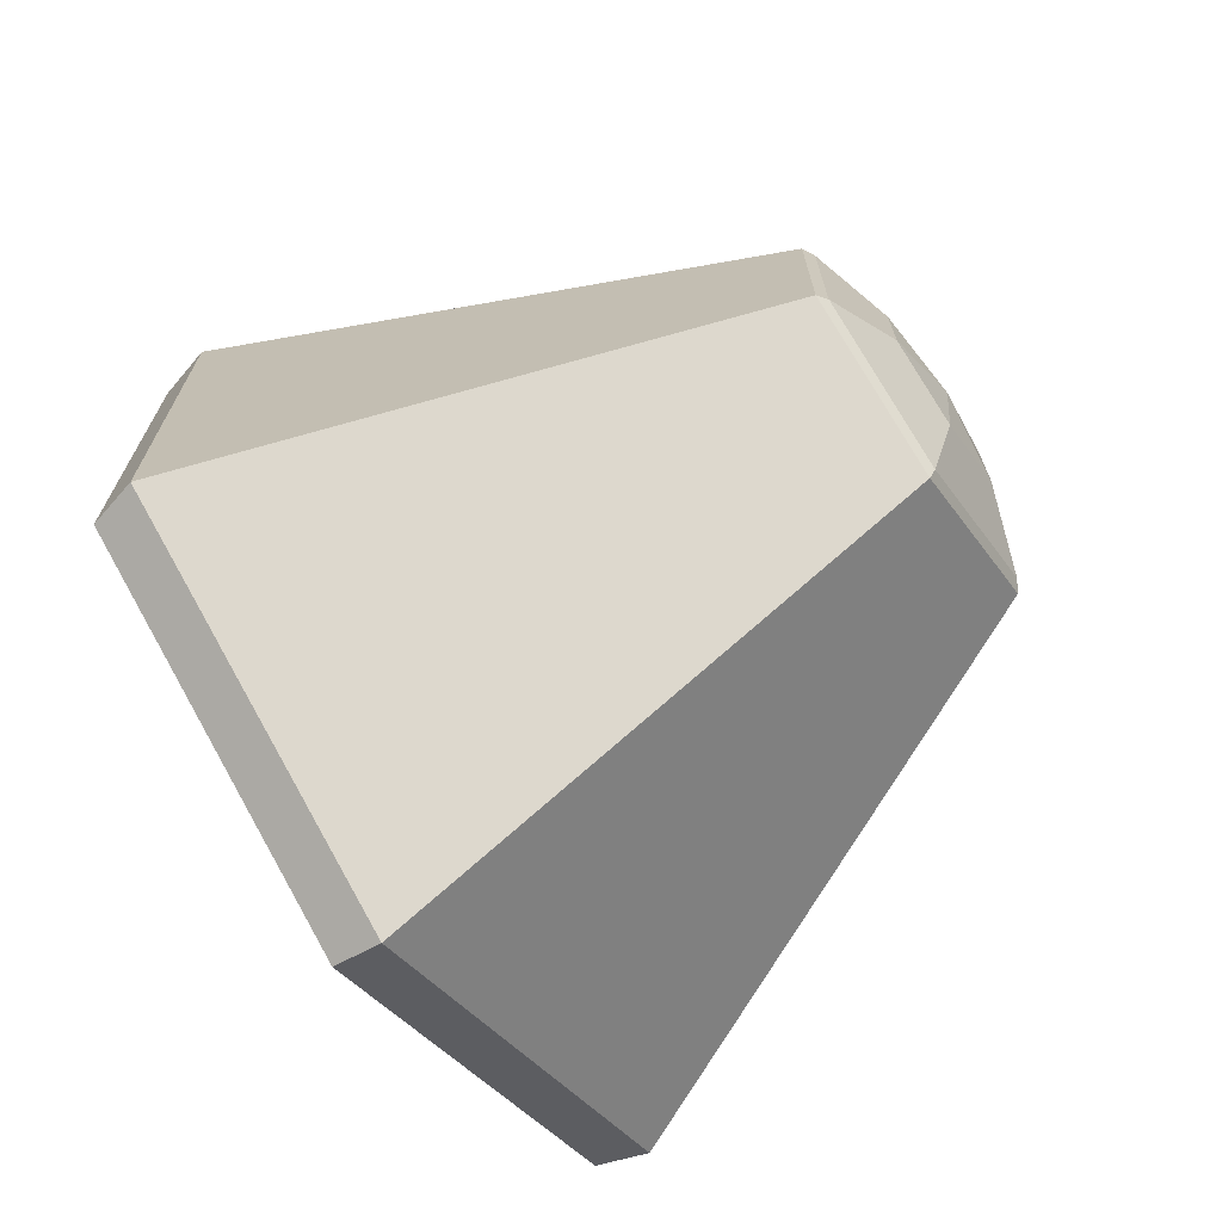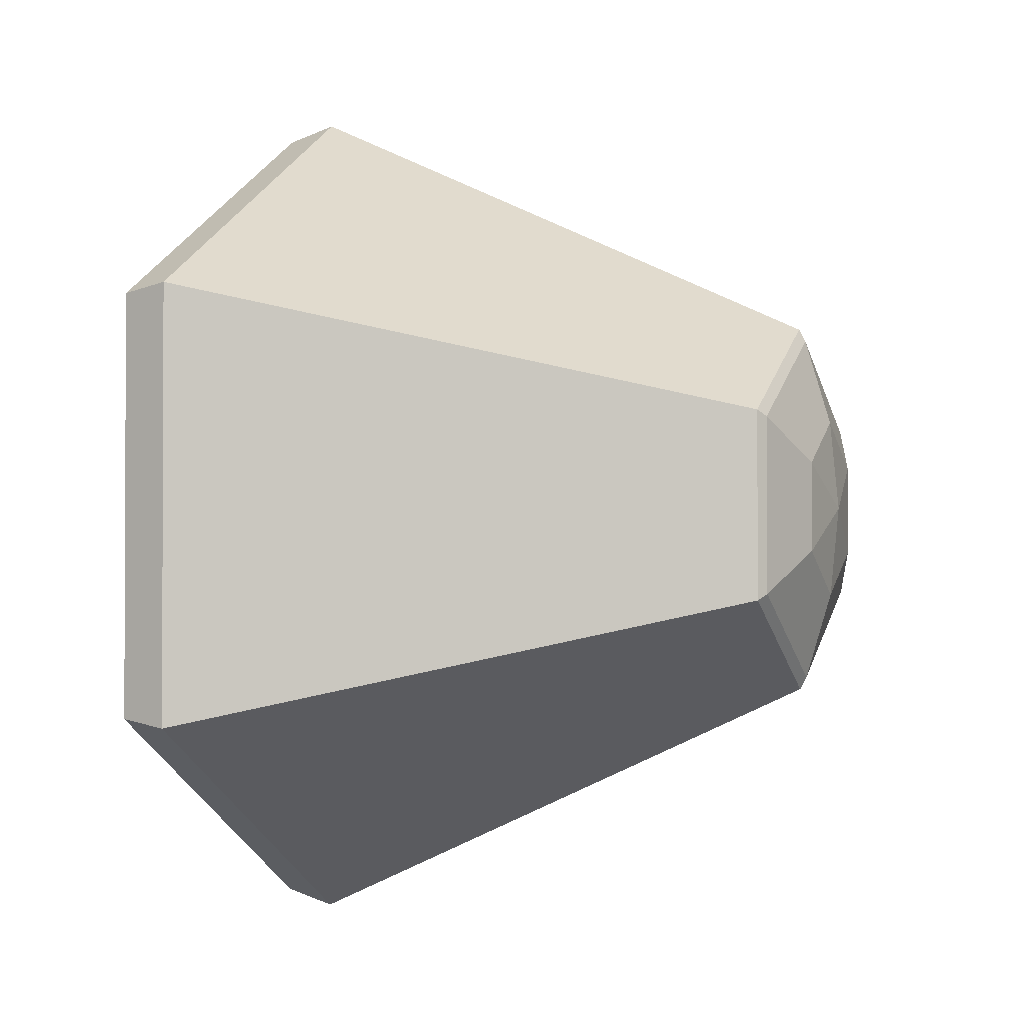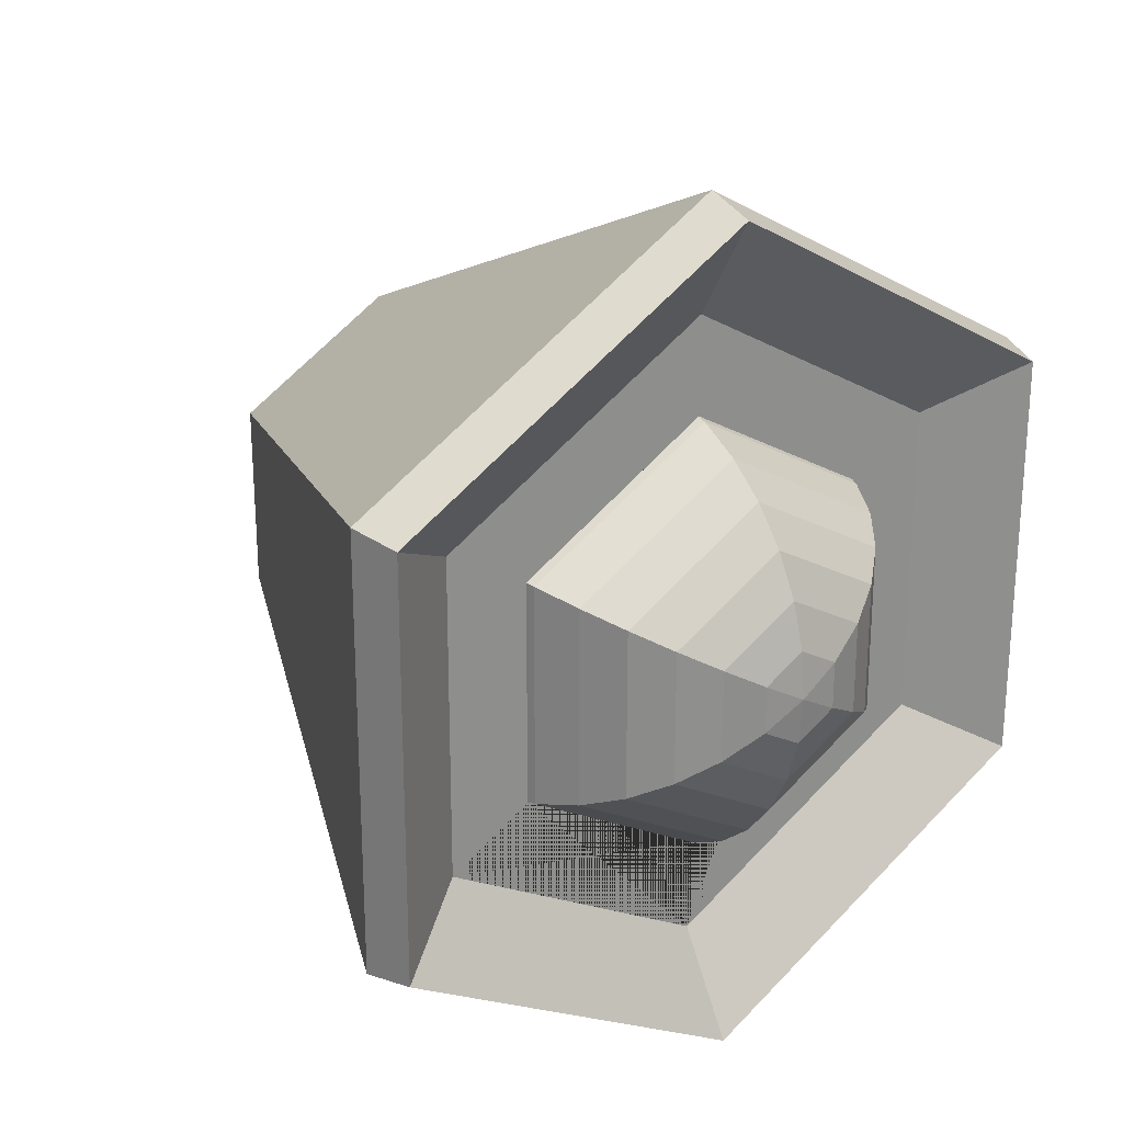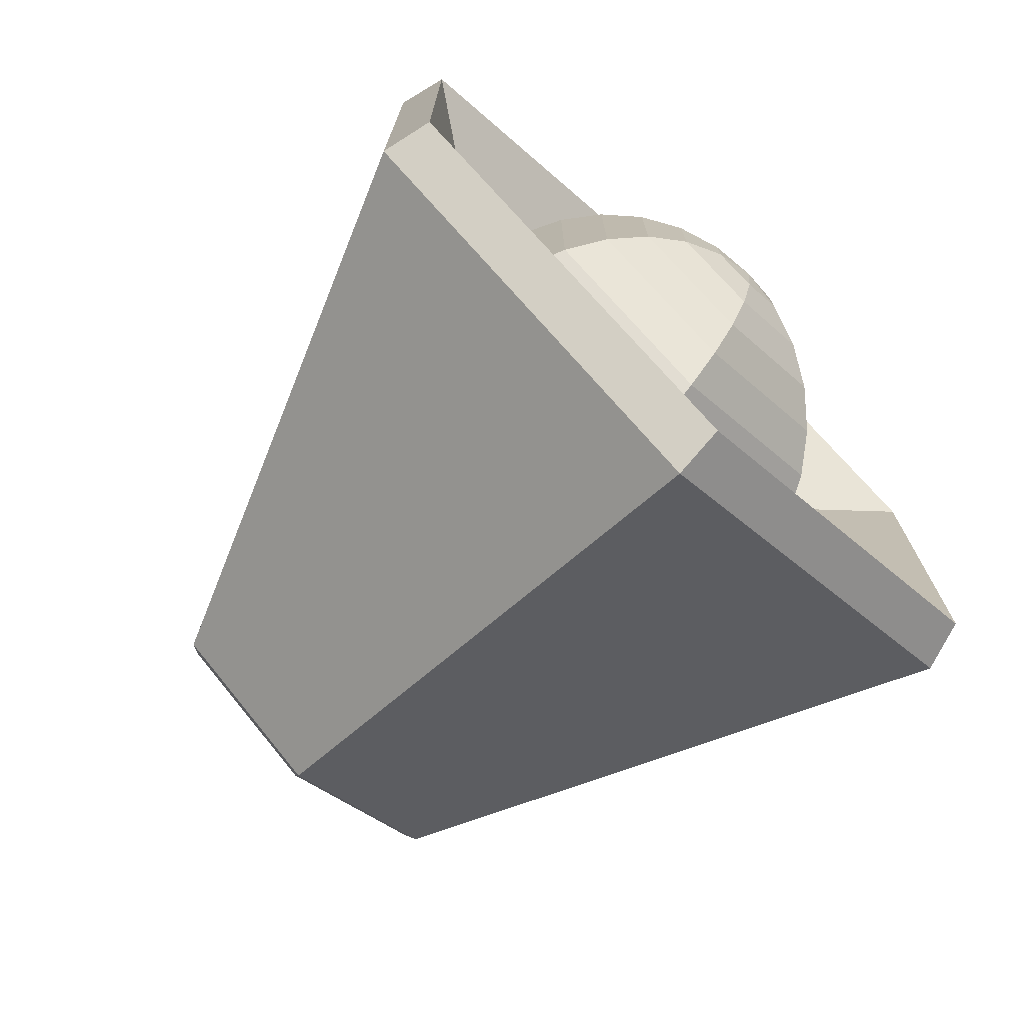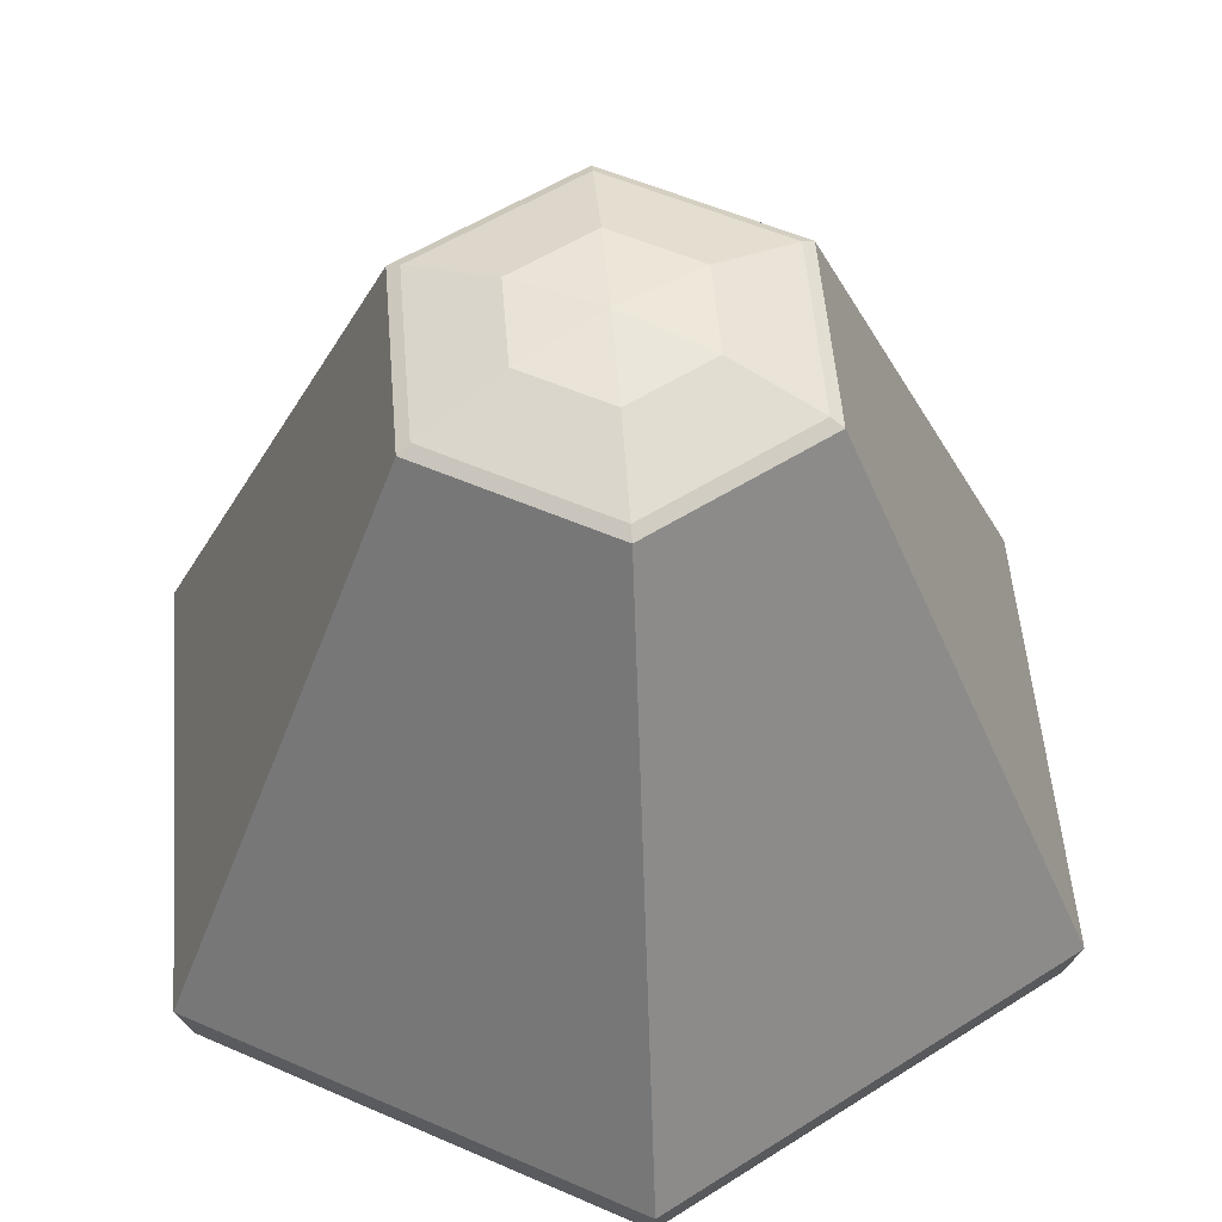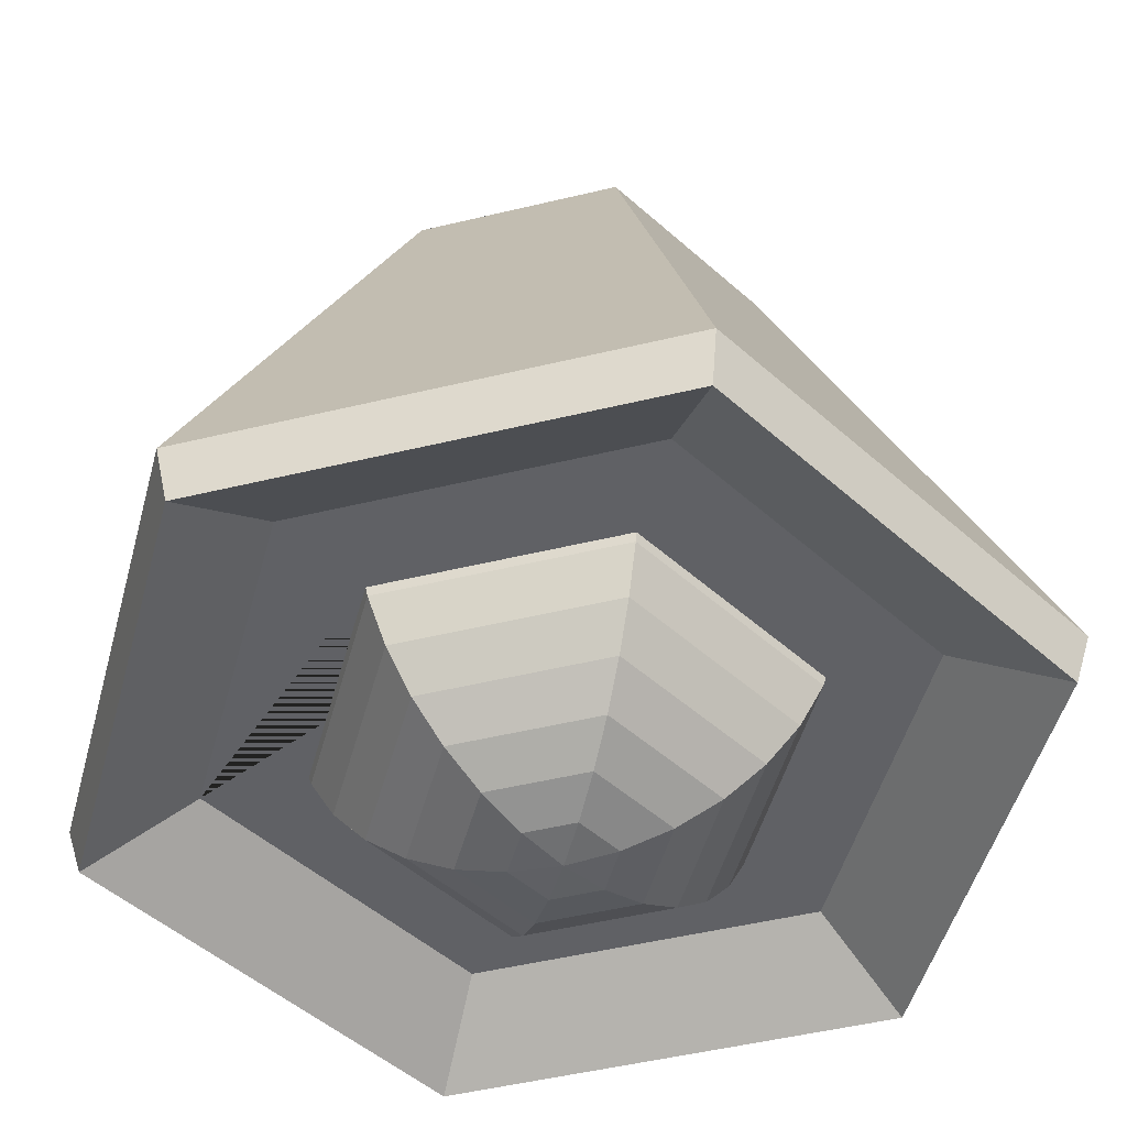
<metadata>
{"format":"obj","ext":"obj","renderer":"f3d","projection":"perspective","resolution":1024,"background":"white","views":[{"elev":-70.8,"azim":-55.5,"up":"+Y"},{"elev":-1.5,"azim":-68.6,"up":"+Y"},{"elev":25.1,"azim":143.4,"up":"+Y"},{"elev":-74.4,"azim":136.3,"up":"+Y"},{"elev":52.6,"azim":175.4,"up":"+Z"},{"elev":-48.7,"azim":105.1,"up":"+Z"}]}
</metadata>
<code>
o Cone
v 0 -0.1146 -0.9108
v 0 -1.04 -0.6877
v 0 -0.4152 -0.75
v 0 -0.4307 0.7828
v 0 -0.4883 -0.6611
v 0 -0.2196 0.8468
v 0.9005 -0.5199 -0.6877
v 0 -0.5425 -0.5595
v 0.373 -0.2154 0.7828
v 0.1902 -0.1098 0.8468
v 0.9005 0.5199 -0.6877
v 0.373 0.2154 0.7828
v 0.1902 0.1098 0.8468
v -0 1.04 -0.6877
v -0 0.4307 0.7828
v -0 0.2196 0.8468
v -0.9005 0.5199 -0.6877
v 0.09921 -0.05728 -0.9108
v -0.373 0.2154 0.7828
v -0.1902 0.1098 0.8468
v 0.1946 -0.1124 -0.8773
v 0.2825 -0.1631 -0.8231
v 0 0 0.8685
v -0.9005 -0.5199 -0.6877
v 0.3596 -0.2076 -0.75
v -0.373 -0.2154 0.7828
v 0.4229 -0.2441 -0.6611
v 0.4698 -0.2713 -0.5595
v -0.1902 -0.1098 0.8468
v 0 0.4615 0.7663
v 0 1.077 -0.565
v 0.9327 0.5385 -0.565
v 0.9327 0.5385 -0.565
v 0.3997 0.2307 0.7663
v 0.3997 0.2307 0.7663
v 0.9327 -0.5385 -0.565
v 0.9327 -0.5385 -0.565
v 0.3997 -0.2307 0.7663
v 0.3997 -0.2307 0.7663
v 0.09921 0.05728 -0.9108
v -0 -1.077 -0.565
v 0.1946 0.1124 -0.8773
v 0 -1.077 -0.565
v 0.2825 0.1631 -0.8231
v -0 -0.4615 0.7663
v 0.3596 0.2076 -0.75
v 0 -0.4615 0.7663
v 0.4229 0.2441 -0.6611
v -0.9327 -0.5385 -0.565
v 0.4698 0.2713 -0.5595
v -0.9327 -0.5385 -0.565
v -0.3997 -0.2307 0.7663
v -0.3997 -0.2307 0.7663
v -0 0.7886 -0.5386
v 0.683 -0.3943 -0.5386
v -0.683 -0.3943 -0.5386
v -0.683 0.3943 -0.5386
v 0.683 0.3943 -0.5386
v -0 -0.7886 -0.5386
v -0.9327 0.5385 -0.565
v -0 0.1146 -0.9108
v -0.9327 0.5385 -0.565
v -0 0.2247 -0.8773
v -0 0.3263 -0.8231
v -0.3997 0.2307 0.7663
v -0.3997 0.2307 0.7663
v -0 0.4152 -0.75
v -0 1.077 -0.565
v -0 0.4883 -0.6611
v -0 0.5425 -0.5595
v -0 0.4615 0.7663
v -0 0 -0.922
v -0.09921 0.05728 -0.9108
v -0.1946 0.1124 -0.8773
v -0.2825 0.1631 -0.8231
v -0.3596 0.2076 -0.75
v -0.4229 0.2441 -0.6611
v -0.4698 0.2713 -0.5595
v -0.09921 -0.05728 -0.9108
v -0.1946 -0.1124 -0.8773
v -0.2825 -0.1631 -0.8231
v -0.3596 -0.2076 -0.75
v -0.4229 -0.2441 -0.6611
v -0.4698 -0.2713 -0.5595
v 0 -0.2247 -0.8773
v 0 -0.3262 -0.8231
v -0.4753 0.2744 -0.5386
v 0.4753 0.2744 -0.5386
v 0 -0.5489 -0.5386
v -0.4753 -0.2744 -0.5386
v 0.4753 -0.2744 -0.5386
v -0 0.5489 -0.5386
f 34 32 33 31 30 35
f 36 37 32 34 39 38
f 41 43 36 38 47 45
f 51 49 41 45 53 52
f 59 56 57 54 58 55 91 88 92 87 90 89
f 55 59 89 91
f 62 51 52 65 60
f 30 31 68 60 65 66 71
f 55 7 2 59
f 39 9 4 47 38
f 43 2 7 37 36
f 6 4 9 10
f 23 6 10
f 58 11 7 55
f 34 35 12 9 39
f 37 7 11 33 32
f 10 9 12 13
f 23 10 13
f 71 15 12 35 30
f 14 68 31 33 11
f 13 12 15 16
f 16 23 13
f 14 11 58 54
f 17 14 54 57
f 19 15 71 66
f 17 62 60 68 14
f 16 15 19 20
f 16 20 23
f 62 17 24 49 51
f 20 19 26 29
f 20 29 23
f 24 17 57 56
f 53 26 19 66 65 52
f 59 2 24 56
f 45 47 4 26 53
f 49 24 2 43 41
f 29 26 4 6
f 29 6 23
f 3 86 22 25
f 5 3 25 27
f 8 5 27 28
f 89 8 28 91
f 1 72 18
f 85 1 18 21
f 86 85 21 22
f 22 21 42 44
f 25 22 44 46
f 27 25 46 48
f 28 27 48 50
f 91 28 50 88
f 18 72 40
f 21 18 40 42
f 50 70 92 88
f 40 72 61
f 42 40 61 63
f 44 42 63 64
f 46 44 64 67
f 48 46 67 69
f 50 48 69 70
f 64 63 74 75
f 67 64 75 76
f 69 67 76 77
f 70 69 77 78
f 70 78 87 92
f 61 72 73
f 63 61 73 74
f 78 84 90 87
f 73 72 79
f 74 73 79 80
f 75 74 80 81
f 76 75 81 82
f 77 76 82 83
f 78 77 83 84
f 82 81 86 3
f 83 82 3 5
f 84 83 5 8
f 90 84 8 89
f 79 72 1
f 80 79 1 85
f 81 80 85 86

</code>
